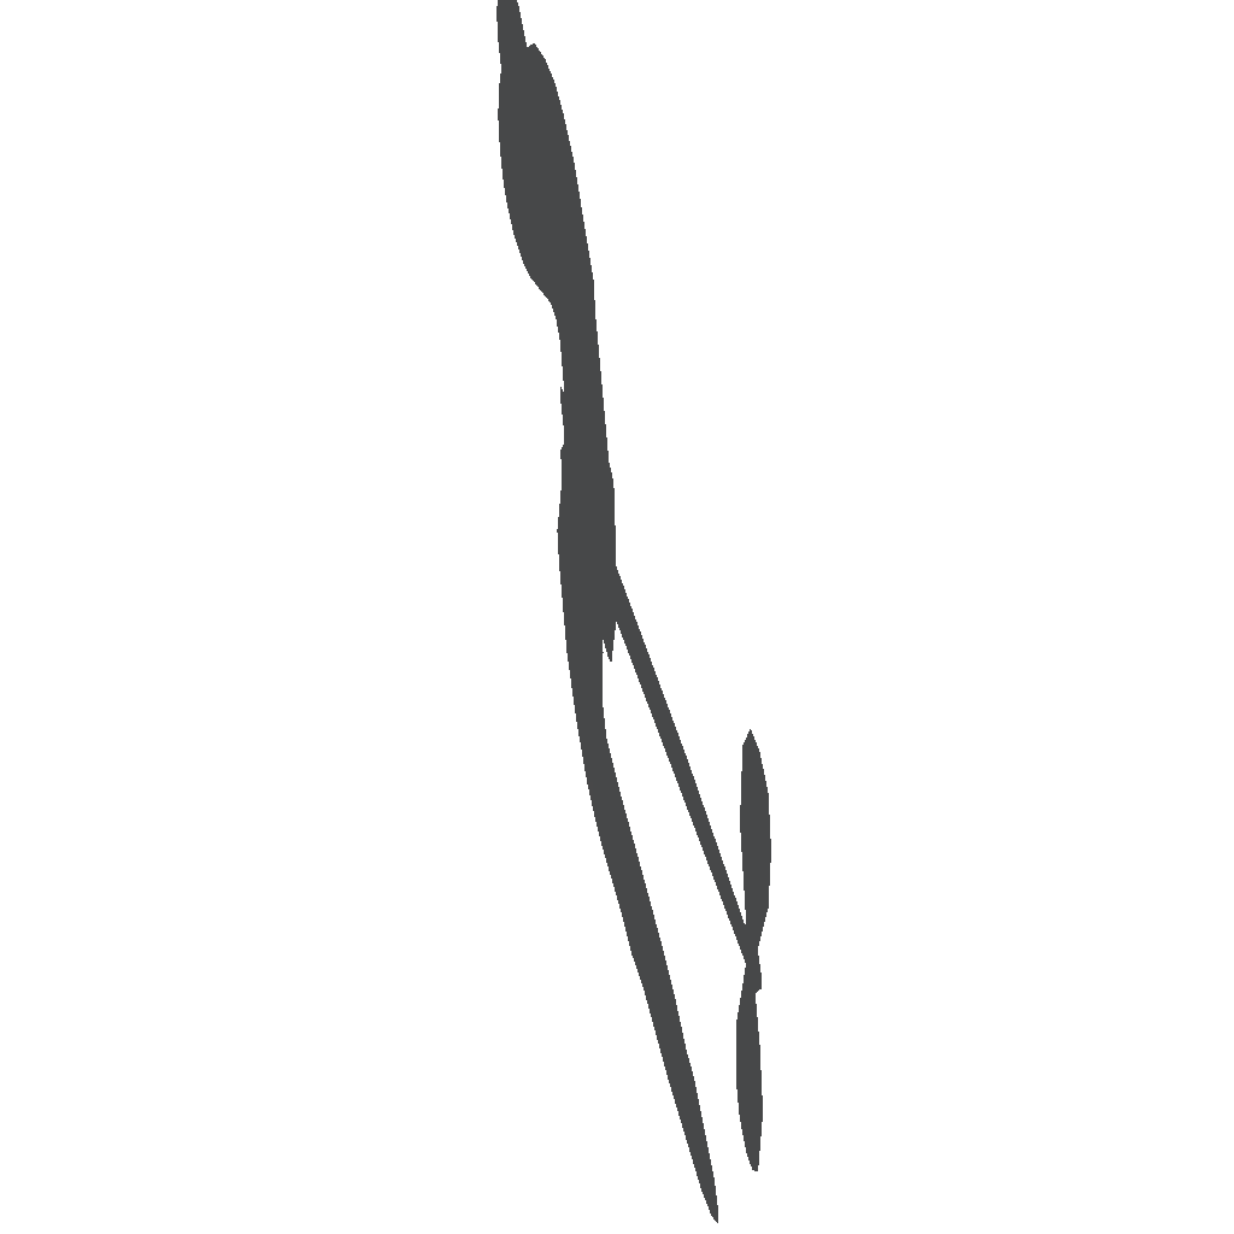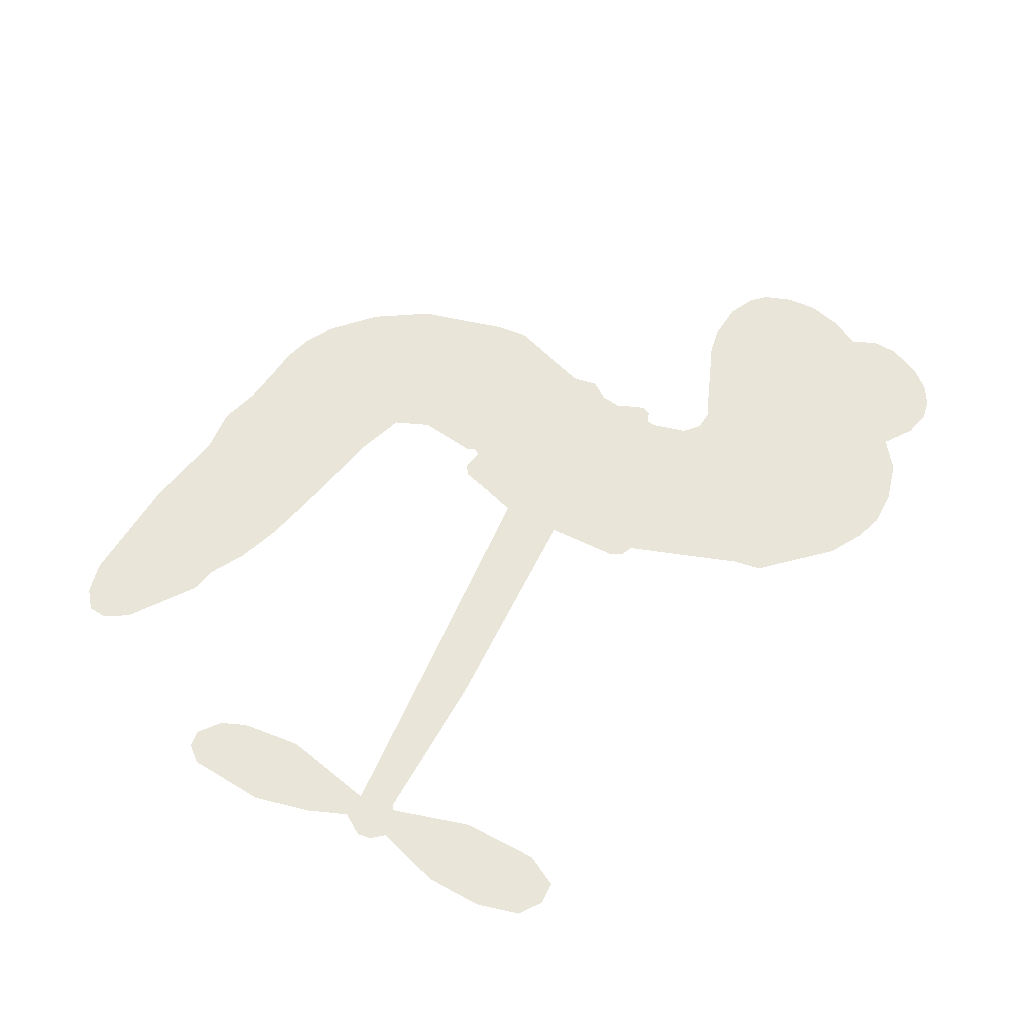
<metadata>
{"format":"obj","ext":"obj","renderer":"f3d","projection":"perspective","resolution":1024,"background":"white","views":[{"elev":45.2,"azim":76.7,"up":"+Y"},{"elev":58.3,"azim":120.2,"up":"+Z"}]}
</metadata>
<code>
v -3780 901.8 0.2257
v -3769 950.8 0.2142
v -3748 995.3 0.1893
v -3765 1032 0.1564
v -3764 1068 0.1258
v -3744 1116 0
v -3719 1147 0.102
v -3690 1164 0.135
v -3662 1170 0.1547
v -3622 1162 0.1819
v -3581 1135 0.2241
v -3539 1168 0.2597
v -3479 1186 0.2811
v -3428 1187 0.2947
v -3388 1176 0.3046
v -3336 1148 0.3194
v -3245 1058 0.357
v -3236 1017 0.3705
v -3173 856.7 0.4716
v -3156 849.9 0.486
v -3146 835.2 0.5
v -3139 729 0.5272
v -2810 754.4 0.6118
v -2585 758.4 0.6795
v -2578 764.3 0.6864
v -2615 875.6 0.7179
v -2618 985.1 0.7338
v -2596 1032 0.7382
v -2564 1035 0.741
v -2532 1013 0.75
v -2513 952.5 0.73
v -2512 871.1 0.7164
v -2537 775.3 0.6913
v -2522 758 0.6867
v -2518 738.4 0.6845
v -2536 705.9 0.6806
v -2512 651.5 0.6797
v -2489 569.6 0.6797
v -2493 456.4 0.6797
v -2511 432.2 0.6797
v -2535 428.3 0.6797
v -2567 451.4 0.6797
v -2583 487.7 0.6797
v -2596 573.8 0.6797
v -2572 708.5 0.6784
v -3137 641.4 0.5463
v -3162 546.9 0.5748
v -3178 537.1 0.5774
v -3206 542.3 0.5876
v -3212 531.5 0.6008
v -3206 520 0.6103
v -3214 435.4 0.669
v -3191 385.9 0.7013
v -3117 363.8 0.6935
v -2900 327.3 0.5832
v -2837 307.4 0.546
v -2784 280.6 0.5055
v -2746 274.7 0.4795
v -2649 210 0.3786
v -2629 176.3 0.324
v -2629 150.1 0.25
v -2655 127.5 0.3476
v -2700 114 0.4048
v -2865 116.1 0.5381
v -2990 133.7 0.6229
v -3054 125.1 0.662
v -3111 138.9 0.6969
v -3216 145.7 0.7854
v -3258 155.3 0.8353
v -3304 178 1
v -3367 232.9 0.7852
v -3420 308.5 0.7241
v -3458 432.5 0.6592
v -3465 482.8 0.64
v -3429 608.8 0.5732
v -3437 643.2 0.5548
v -3418 671.6 0.5366
v -3415 699.9 0.5138
v -3433 741 0.488
v -3428 754.8 0.4836
v -3412 760.6 0.475
v -3410 772.7 0.4601
v -3426 824.9 0.3966
v -3448 843 0.3579
v -3476 844.3 0.3262
v -3605 786.3 0.2586
v -3646 777.2 0.2511
v -3700 780 0.2439
v -3738 796.9 0.2394
v -3760 818 0.2368
v -3776 857.5 0.2319
v -2855 674.8 0.5994
v -2571 748.7 0.682
v -3388 763.3 0.4707
v -3228 545.3 0.5938
v -3210 477.6 0.6381
v -3412 740.6 0.4874
v -3175 826.1 0.4858
v -3151 594.3 0.5622
v -2713 691.7 0.6359
v -2556 764.7 0.688
v -2643 700.1 0.6569
v -2607 704.3 0.6682
v -3424 720.1 0.4976
v -3213 568.2 0.5788
v -2597 820 0.7066
v -2545 739.3 0.6836
v -2568 798.8 0.6984
v -2664 164 0.3594
v -2529 465.4 0.6797
v -3381 805.8 0.4356
v -3229 515.2 0.6142
v -3396 719.1 0.5014
v -3712 845.1 0.2382
v -3666 1117 0.1552
v -3459 891.1 0.3324
v -3143 782 0.5019
v -3184 565.1 0.574
v -2698 756.4 0.6416
v -2641 757.4 0.6585
v -3262 581.8 0.5787
v -3229 844.6 0.4567
v -3373 681.3 0.5268
v -3403 871.8 0.378
v -3193 608.3 0.5604
v -2594 730.5 0.6737
v -3283 530.7 0.6088
v -2626 730.1 0.6633
v -2659 729.1 0.6528
v -3387 634.3 0.5563
v -2775 211.1 0.4835
v -2584 641.2 0.6798
v -2577 993.7 0.7367
v -2524 823.2 0.7065
v -2491 513 0.6797
v -3701 1049 0.1614
v -2678 695.9 0.6462
v -2769 247 0.4878
v -2557 671.1 0.6796
v -2836 239 0.5314
v -2697 242.3 0.436
v -2735 223.3 0.4558
v -3428 1110 0.2996
v -3219 226.3 0.7746
v -3738 883.5 0.2303
v -3640 848 0.2508
v -3705 1109 0.111
v -3306 772.4 0.4757
v -3278 462.4 0.6496
v -2617 930.3 0.7265
v -2561 838.1 0.709
v -3729 1026 0.1686
v -3683 977.4 0.2103
v -3694 1013 0.189
v -3626 1014 0.2197
v -3661 1037 0.1922
v -2783 115.1 0.4788
v -2697 196.3 0.4135
v -3417 1148 0.2993
v -3315 1022 0.3529
v -3229 185.5 0.8021
v -3632 811.8 0.2536
v -3541 815.1 0.2803
v -3675 821.2 0.2454
v -3348 779.1 0.4638
v -3242 459.3 0.6517
v -3265 404.2 0.6851
v -3659 1002 0.2092
v -3626 946.6 0.2398
v -3610 1077 0.2106
v -3670 1077 0.1665
v -3464 1141 0.2852
v -3377 1116 0.3145
v -3275 1030 0.3597
v -3164 142.8 0.7377
v -3269 216.1 0.8371
v -3351 733.5 0.4939
v -3317 848.8 0.4282
v -3629 1048 0.2071
v -3576 1035 0.2406
v -3291 1103 0.3381
v -3391 839.2 0.4059
v -3195 199 0.7629
v -3155 254.4 0.7213
v -3343 818.4 0.4387
v -3302 1062 0.3449
v -3205 937 0.4135
v -3360 857.9 0.4069
v -3336 1094 0.329
v -3355 936.9 0.3697
v -3280 956 0.3864
v -3370 897.9 0.3811
v -3267 992.4 0.3747
v -3315 901.5 0.4007
v -3417 935.5 0.3427
v -3221 977 0.3907
v -3403 905 0.3617
v -3243 945.1 0.4009
v -3273 913.9 0.408
v -3232 905.2 0.4239
v -3260 873.4 0.4322
v -3189 896.9 0.4395
v -3273 828.5 0.4521
v -3215 875.6 0.4445
v -3435 871.4 0.3566
v -3259 551.2 0.5947
v -3292 563.6 0.5908
v -3310 623.5 0.5591
v -3348 531.4 0.6117
v -2543 976.3 0.7369
v -2578 949.9 0.7299
v -2579 904 0.722
v -3678 895.3 0.2361
v -3677 858.3 0.2418
v -3222 748.5 0.5029
v -3724 956 0.211
v -3527 888.4 0.2908
v -3227 400 0.6893
v -3254 335.9 0.7251
v -3222 360.4 0.7096
v -3256 370.7 0.705
v -3322 370.8 0.7037
v -3289 351.2 0.7171
v -3201 299.5 0.7315
v -3342 304.1 0.7473
v -3221 326.5 0.7248
v -3253 281.3 0.7615
v -3174 340.2 0.71
v -3322 334.9 0.7274
v -3439 370.7 0.6901
v -3296 297.4 0.7569
v -3621 1119 0.1933
v -3640 1091 0.1846
v -3502 1153 0.2717
v -3536 1121 0.2538
v -3494 1111 0.2745
v -3528 1065 0.2617
v -3362 1162 0.3118
v -3387 1145 0.3078
v -3273 183.7 0.8842
v -3318 226 0.8518
v -3582 980 0.2505
v -3313 1126 0.3281
v -3394 1038 0.3236
v -3346 647.9 0.5464
v -3352 603.3 0.5721
v -3287 692.7 0.5222
v -3330 686.2 0.5242
v -3303 659.5 0.5395
v -3258 632.1 0.5533
v -3389 467.8 0.6463
v -2580 868.3 0.7155
v -2547 885.1 0.7185
v -2512 911.8 0.7232
v -2545 931.6 0.7269
v -3705 877.2 0.2347
v -3713 917 0.2253
v -3676 936.6 0.2266
v -3178 753.1 0.5093
v -3237 796.1 0.4783
v -3716 987.8 0.1974
v -3493 876.2 0.3121
v -3495 924.8 0.3038
v -3508 829.6 0.2987
v -3588 840.6 0.2655
v -3539 852.6 0.2851
v -3572 882.9 0.2703
v -3556 933.3 0.2714
v -3248 245.9 0.7878
v -3215 264.1 0.7543
v -3287 257.6 0.7952
v -3328 265.9 0.7847
v -3156 299.2 0.7124
v -3008 346.9 0.6428
v -3136 331.7 0.7002
v -3113 296.4 0.6932
v -3062 355.7 0.6703
v -3111 252.8 0.6962
v -3134 218.4 0.7136
v -3038 277.1 0.6548
v -3097 330.9 0.6848
v -3168 222.2 0.7373
v -3121 179.3 0.7058
v -3078 276 0.6767
v -3058 314.4 0.666
v -3074 169.6 0.6752
v -3019 310.2 0.6458
v -3056 223.6 0.6647
v -2968 258.9 0.6146
v -3095 216.6 0.6883
v -2954 337.3 0.6131
v -3001 277.7 0.6342
v -3018 240.3 0.6426
v -2966 299.2 0.6166
v -3016 183.9 0.6397
v -2916 275.3 0.5857
v -3154 375.1 0.7027
v -3569 1093 0.2353
v -3594 1009 0.2374
v -3615 983.4 0.2343
v -3561 1006 0.2548
v -3542 1034 0.2592
v -3543 970.6 0.2708
v -3480 1024 0.2913
v -3525 1002 0.2734
v -3500 967.3 0.2928
v -3459 950.7 0.3173
v -3447 920.9 0.3315
v -3420 989.7 0.3253
v -3467 988 0.3044
v -3373 1075 0.3226
v -3413 1073 0.3098
v -3352 1039 0.337
v -3462 1075 0.291
v -3438 1037 0.3071
v -3372 996.4 0.3424
v -3318 588.7 0.5786
v -3349 567.4 0.5919
v -3446 546.3 0.6113
v -3392 581.9 0.5866
v -3437 577.6 0.5936
v -3412 553.8 0.6036
v -3418 506.6 0.628
v -3281 608.1 0.5663
v -3231 605.5 0.5645
v -3214 648.1 0.5454
v -3430 462.1 0.6483
v -3366 352.6 0.7103
v -3749 920.7 0.2217
v -3178 789.6 0.4951
v -3274 791.1 0.472
v -3306 810.2 0.4535
v -3268 745.3 0.4968
v -3209 816.9 0.4769
v -3573 800.7 0.2675
v -3527 920.3 0.2876
v -3590 945.3 0.2543
v -3609 906.5 0.2533
v -3646 914.1 0.2406
v -3041 158.2 0.6543
v -2979 213 0.6182
v -3560 1062 0.2449
v -3496 1077 0.2761
v -3392 964 0.3446
v -3378 505 0.6271
v -3333 472.8 0.6437
v -3456 514.7 0.6271
v -3176 641.9 0.5475
v -3158 684.7 0.5353
v -3250 671.9 0.5342
v -3208 696.8 0.5264
v -3209 779.1 0.4925
v -3308 730.4 0.4999
v -3611 869.7 0.2572
v -2977 172.4 0.6153
v -2927 125.1 0.5793
v -2910 194.6 0.5739
v -2959 129.5 0.6006
v -2938 164.1 0.5895
v -2898 154.5 0.5625
v -2946 199.5 0.5968
v -2923 234.5 0.5858
v -2856 188.7 0.538
v -2880 247.3 0.561
v -2853 273.3 0.5482
v -2817 269.1 0.525
v -2868 317.4 0.5649
v -2996 658.1 0.5668
v -2975 741.6 0.5732
v -3178 715.9 0.5228
v -3245 711.4 0.5162
v -2862 152.6 0.5385
v -2809 162.3 0.5021
v -2824 115.6 0.5102
v -2741 174.3 0.4493
v -2884 287.6 0.569
v -3067 649.7 0.5522
v -2777 175.9 0.4787
v -2741 114.5 0.4437
v -2760 144.5 0.4618
v -2720 144.3 0.4252
v -3057 735.3 0.5547
v -3129 698.6 0.5374
v -3098 732.1 0.5441
v -2541 514.1 0.6797
v -2515 542.2 0.6797
v -2541 593.7 0.6797
v -2590 530.7 0.6797
v -2555 552.9 0.6797
v -3727 1078 0.1157
v -3264 497.8 0.6274
v -3303 497.9 0.6288
v -3316 939.9 0.3826
v -3313 980.7 0.3671
v -3295 874.4 0.4213
v -3393 270.9 0.7518
v -3381 307.4 0.7348
v -2931 308.4 0.5978
v -3403 414.3 0.6725
v -3359 397.8 0.685
v -3313 419.4 0.6748
v -3369 435.1 0.6639
v -3283 430.9 0.6685
v -3336 441.4 0.6614
v -2881 212.8 0.5572
v -2815 203.2 0.5116
v -2801 234.8 0.5075
v -3075 693.9 0.5506
v -3102 645.6 0.5468
v -3034 678.6 0.5592
v -3016 738.4 0.564
v -2925 666.5 0.5828
v -2998 700.3 0.5674
v -2961 662.3 0.5747
v -2893 748 0.5922
v -2948 705.5 0.5786
v -2904 705 0.5888
v -2934 744.8 0.5826
v -2890 670.6 0.591
v -2500 610.5 0.6797
v -2546 632.5 0.6797
v -2590 607.5 0.6797
v -3348 971 0.3594
v -3448 401.6 0.6737
v -3398 375.6 0.6931
v -3429 339.7 0.7075
v -3396 336.2 0.7149
v -3104 678.3 0.545
v -2754 755.4 0.6259
v -2725 728.8 0.6334
v -2784 683.2 0.6169
v -2749 687.5 0.6262
v -2770 719.9 0.6213
v -2811 713.9 0.6111
v -2851 751.2 0.6019
v -2865 713.5 0.5981
v -3155 188.8 0.7309
v -3189 165.3 0.7601
f 112 206 391
f 186 160 174
f 75 130 76
f 203 122 201
f 105 121 206
f 45 107 93
f 51 50 112
f 123 78 77
f 89 88 114
f 125 118 99
f 1 91 145
f 162 164 87
f 25 108 106
f 43 42 110
f 80 79 97
f 126 93 24
f 58 138 142
f 179 299 180
f 128 129 102
f 105 125 325
f 52 166 167
f 143 159 172
f 240 176 70
f 142 138 131
f 176 240 161
f 223 231 219
f 59 158 109
f 95 112 50
f 117 21 98
f 113 94 97
f 97 104 113
f 104 78 113
f 349 383 22
f 166 112 391
f 105 95 49
f 74 73 327
f 51 112 96
f 82 94 111
f 107 34 101
f 52 218 53
f 323 345 322
f 203 260 122
f 90 89 114
f 167 221 218
f 145 256 257
f 91 90 114
f 298 232 170
f 98 19 334
f 282 183 437
f 77 76 130
f 4 3 152
f 152 5 4
f 56 365 366
f 45 126 103
f 115 9 8
f 8 7 147
f 45 139 36
f 106 151 252
f 147 7 6
f 381 158 375
f 114 145 91
f 246 208 245
f 136 154 156
f 10 9 115
f 19 122 334
f 205 83 124
f 17 174 18
f 84 205 116
f 165 111 94
f 182 83 111
f 162 146 164
f 239 15 159
f 206 207 127
f 129 137 102
f 236 234 235
f 350 250 326
f 172 159 14
f 180 302 342
f 126 45 93
f 322 318 320
f 239 238 15
f 211 150 212
f 5 152 390
f 136 152 154
f 25 93 101
f 31 30 210
f 107 45 36
f 124 192 197
f 161 183 144
f 119 430 137
f 120 119 129
f 296 364 376
f 359 361 355
f 287 274 285
f 363 373 406
f 276 285 281
f 50 49 95
f 53 218 220
f 275 54 297
f 49 48 118
f 126 128 103
f 274 287 294
f 58 57 138
f 78 123 113
f 407 406 131
f 118 105 49
f 375 158 142
f 68 161 69
f 61 109 62
f 421 139 132
f 109 60 59
f 166 52 96
f 423 394 160
f 60 109 61
f 348 349 351
f 85 84 116
f 141 58 142
f 162 87 86
f 43 110 385
f 134 32 151
f 386 385 135
f 110 42 41
f 110 135 385
f 102 103 128
f 57 366 407
f 40 110 41
f 40 39 110
f 421 387 420
f 119 137 129
f 141 158 59
f 37 36 139
f 105 206 95
f 47 118 48
f 94 81 97
f 95 206 112
f 430 433 432
f 432 100 430
f 413 416 369
f 82 81 94
f 177 165 94
f 98 20 19
f 98 21 20
f 97 79 104
f 63 62 109
f 108 151 106
f 117 330 259
f 210 133 211
f 93 107 101
f 83 82 111
f 259 22 117
f 348 99 46
f 47 99 118
f 24 93 25
f 132 139 45
f 35 34 107
f 126 24 128
f 101 34 33
f 118 125 105
f 130 123 77
f 115 8 147
f 128 24 120
f 108 101 33
f 27 133 28
f 108 33 134
f 255 253 254
f 185 111 165
f 28 133 29
f 133 30 29
f 129 128 120
f 110 39 135
f 159 15 14
f 145 114 256
f 193 160 394
f 101 108 25
f 389 388 385
f 36 35 107
f 168 154 153
f 81 80 97
f 372 373 363
f 151 108 134
f 214 114 164
f 145 257 329
f 163 265 335
f 179 233 171
f 390 6 5
f 147 390 171
f 113 123 177
f 177 123 248
f 209 346 392
f 397 396 225
f 261 154 152
f 27 150 211
f 253 252 151
f 152 136 390
f 3 2 216
f 168 169 300
f 261 152 3
f 168 156 154
f 261 153 154
f 234 236 172
f 179 156 155
f 147 171 115
f 64 374 372
f 375 380 381
f 141 142 158
f 142 131 375
f 172 14 13
f 143 173 239
f 308 205 197
f 196 198 187
f 283 175 67
f 161 144 176
f 264 266 163
f 214 146 213
f 85 262 264
f 262 85 116
f 114 88 164
f 87 164 88
f 177 94 113
f 332 148 331
f 112 166 96
f 166 149 403
f 346 209 345
f 223 219 221
f 169 168 153
f 155 156 168
f 265 162 86
f 162 265 146
f 179 180 170
f 11 10 232
f 136 156 171
f 171 156 179
f 12 234 13
f 172 13 234
f 173 311 189
f 189 311 313
f 16 173 189
f 200 198 199
f 288 280 284
f 183 282 144
f 270 184 224
f 70 176 241
f 245 248 123
f 148 165 177
f 188 194 192
f 188 182 185
f 179 155 299
f 179 170 233
f 299 300 242
f 301 302 180
f 188 192 124
f 17 181 186
f 83 182 124
f 438 161 68
f 437 283 279
f 288 290 286
f 220 226 228
f 332 165 148
f 188 185 178
f 17 186 174
f 189 186 181
f 174 193 18
f 185 182 111
f 202 187 200
f 182 188 124
f 16 189 243
f 311 173 312
f 189 313 186
f 194 190 192
f 18 193 196
f 194 188 178
f 190 195 197
f 160 193 174
f 198 196 193
f 122 204 201
f 393 194 199
f 160 313 316
f 304 314 343
f 190 197 192
f 198 193 191
f 197 195 308
f 199 191 393
f 198 191 199
f 395 194 178
f 198 200 187
f 201 200 199
f 204 19 202
f 395 199 194
f 201 395 203
f 332 178 185
f 204 202 200
f 260 331 333
f 201 204 200
f 19 204 122
f 83 205 84
f 197 205 124
f 207 206 121
f 206 127 391
f 324 317 207
f 130 320 246
f 250 350 249
f 123 130 245
f 127 207 209
f 207 121 324
f 30 133 210
f 133 27 211
f 150 26 212
f 210 211 255
f 252 212 26
f 253 255 212
f 146 354 339
f 258 153 216
f 146 214 164
f 256 214 213
f 353 247 333
f 348 46 349
f 2 1 329
f 216 257 258
f 307 263 308
f 354 267 338
f 52 167 218
f 221 220 218
f 221 167 223
f 269 270 227
f 219 226 220
f 53 220 228
f 167 222 223
f 219 220 221
f 402 400 404
f 328 225 229
f 222 229 223
f 269 227 271
f 226 227 224
f 224 273 228
f 397 72 396
f 71 70 241
f 227 226 219
f 226 224 228
f 223 229 231
f 144 269 176
f 273 224 184
f 297 53 228
f 399 251 327
f 231 229 225
f 400 402 399
f 426 427 425
f 71 241 272
f 219 231 227
f 10 115 232
f 233 115 171
f 170 232 233
f 115 233 232
f 11 235 12
f 234 12 235
f 11 232 298
f 236 143 172
f 235 11 298
f 235 237 343
f 299 301 180
f 237 302 304
f 143 239 159
f 173 16 238
f 173 238 239
f 70 69 240
f 161 240 69
f 176 269 271
f 271 231 272
f 338 268 337
f 262 263 217
f 314 312 143
f 189 181 243
f 316 313 244
f 246 245 130
f 249 248 245
f 319 322 321
f 318 207 317
f 250 249 208
f 215 260 333
f 249 245 208
f 248 247 353
f 250 208 324
f 247 248 249
f 325 250 324
f 325 326 250
f 230 399 424
f 400 222 401
f 106 252 26
f 253 151 32
f 255 254 31
f 212 252 253
f 210 255 31
f 253 32 254
f 212 255 211
f 214 256 114
f 257 256 213
f 257 213 258
f 216 2 329
f 339 258 213
f 169 153 258
f 330 117 98
f 326 351 350
f 331 260 203
f 259 330 352
f 3 216 261
f 153 261 216
f 263 262 116
f 266 264 262
f 310 304 305
f 301 242 303
f 265 266 267
f 266 262 217
f 267 266 217
f 265 163 266
f 268 267 217
f 268 338 267
f 263 336 217
f 268 303 337
f 270 269 144
f 227 231 271
f 270 144 282
f 227 270 224
f 272 231 225
f 176 271 241
f 272 225 396
f 241 271 272
f 184 278 276
f 228 273 275
f 276 284 285
f 285 274 277
f 273 276 275
f 284 276 278
f 184 276 273
f 54 275 281
f 175 283 437
f 276 281 275
f 279 184 282
f 278 184 279
f 437 279 282
f 290 288 284
f 376 398 296
f 277 54 281
f 282 184 270
f 438 183 161
f 66 286 67
f 67 286 283
f 279 290 278
f 284 280 285
f 285 280 287
f 277 281 285
f 340 65 295
f 278 290 284
f 292 287 280
f 294 287 292
f 340 286 66
f 341 293 295
f 292 280 293
f 358 359 355
f 279 283 290
f 286 290 283
f 293 280 288
f 291 294 398
f 294 292 289
f 295 293 288
f 289 292 293
f 294 289 296
f 294 291 274
f 340 288 286
f 293 341 289
f 361 362 341
f 365 376 364
f 342 170 180
f 275 297 228
f 237 235 298
f 300 299 155
f 301 299 242
f 168 300 155
f 337 300 169
f 242 337 303
f 342 302 237
f 305 301 303
f 311 312 244
f 336 303 268
f 307 310 306
f 301 305 302
f 305 303 306
f 303 336 306
f 304 302 305
f 307 306 263
f 305 306 310
f 308 263 116
f 307 195 309
f 308 116 205
f 195 307 308
f 309 344 316
f 309 244 315
f 307 309 310
f 315 310 309
f 312 173 143
f 313 311 244
f 314 143 236
f 315 312 314
f 244 309 316
f 186 313 160
f 343 314 236
f 315 314 304
f 315 304 310
f 244 312 315
f 344 309 195
f 393 394 423
f 208 246 317
f 318 317 246
f 75 320 130
f 207 318 209
f 323 251 345
f 320 318 246
f 320 321 322
f 322 319 323
f 320 75 321
f 318 322 209
f 347 74 323
f 327 323 74
f 317 324 208
f 325 324 121
f 105 325 121
f 326 325 125
f 348 326 125
f 350 247 249
f 230 425 399
f 323 327 251
f 427 397 328
f 73 399 327
f 145 329 1
f 216 329 257
f 334 330 98
f 215 352 260
f 332 331 203
f 331 148 333
f 178 332 203
f 332 185 165
f 353 333 148
f 371 247 350
f 122 260 334
f 334 260 352
f 336 263 306
f 265 86 335
f 268 217 336
f 300 337 242
f 337 169 338
f 169 258 339
f 265 354 146
f 146 339 213
f 169 339 338
f 65 340 66
f 288 340 295
f 65 355 295
f 341 295 355
f 237 298 342
f 170 342 298
f 235 343 236
f 304 343 237
f 195 190 344
f 423 344 190
f 346 345 251
f 322 345 209
f 399 425 400
f 391 392 149
f 99 348 125
f 323 319 347
f 413 410 368
f 259 370 22
f 215 351 370
f 326 348 351
f 371 333 247
f 370 351 349
f 371 215 333
f 259 352 215
f 334 352 330
f 148 177 353
f 248 353 177
f 267 354 265
f 339 354 338
f 360 363 357
f 289 341 362
f 357 359 360
f 358 356 359
f 364 140 365
f 360 359 356
f 355 65 358
f 361 359 357
f 356 64 360
f 364 405 140
f 361 357 362
f 355 361 341
f 357 363 405
f 289 362 296
f 360 64 372
f 374 157 373
f 296 362 364
f 362 357 405
f 366 365 140
f 398 376 55
f 366 140 407
f 56 366 57
f 417 415 418
f 365 56 367
f 428 384 383
f 22 370 349
f 215 370 259
f 350 351 371
f 215 371 351
f 373 157 380
f 363 360 372
f 378 375 131
f 373 378 406
f 372 374 373
f 381 380 379
f 365 367 376
f 55 376 367
f 377 410 408
f 46 383 349
f 406 378 131
f 373 380 378
f 63 381 379
f 380 375 378
f 157 379 380
f 63 109 381
f 158 381 109
f 408 382 384
f 22 383 384
f 386 135 38
f 377 408 428
f 428 46 409
f 385 386 389
f 387 386 38
f 389 44 388
f 421 420 37
f 422 44 387
f 386 387 389
f 43 385 388
f 44 389 387
f 171 390 136
f 6 390 147
f 392 391 127
f 166 391 149
f 209 392 127
f 149 392 346
f 394 393 191
f 190 194 393
f 193 394 191
f 423 160 316
f 203 395 178
f 199 395 201
f 272 396 71
f 222 328 229
f 328 397 225
f 291 398 55
f 294 296 398
f 400 328 222
f 401 222 167
f 399 402 251
f 167 403 401
f 404 149 346
f 404 400 401
f 346 251 402
f 166 403 167
f 404 403 149
f 404 401 403
f 346 402 404
f 140 405 363
f 362 405 364
f 407 131 138
f 363 406 140
f 407 138 57
f 140 406 407
f 410 377 368
f 413 411 410
f 428 408 384
f 382 408 410
f 413 414 416
f 382 410 411
f 369 411 413
f 416 414 412
f 436 434 435
f 413 368 414
f 417 416 412
f 92 436 419
f 418 369 416
f 417 419 436
f 139 421 37
f 417 418 416
f 417 412 419
f 387 38 420
f 422 421 132
f 344 423 316
f 421 422 387
f 393 423 190
f 72 397 427
f 399 73 424
f 400 425 328
f 425 427 328
f 425 230 426
f 72 427 426
f 46 428 383
f 377 428 409
f 119 429 430
f 137 430 100
f 432 433 431
f 429 23 433
f 434 431 433
f 433 430 429
f 434 433 23
f 415 417 436
f 92 431 434
f 434 436 92
f 434 23 435
f 415 436 435
f 437 183 438
f 68 175 438
f 437 438 175

</code>
